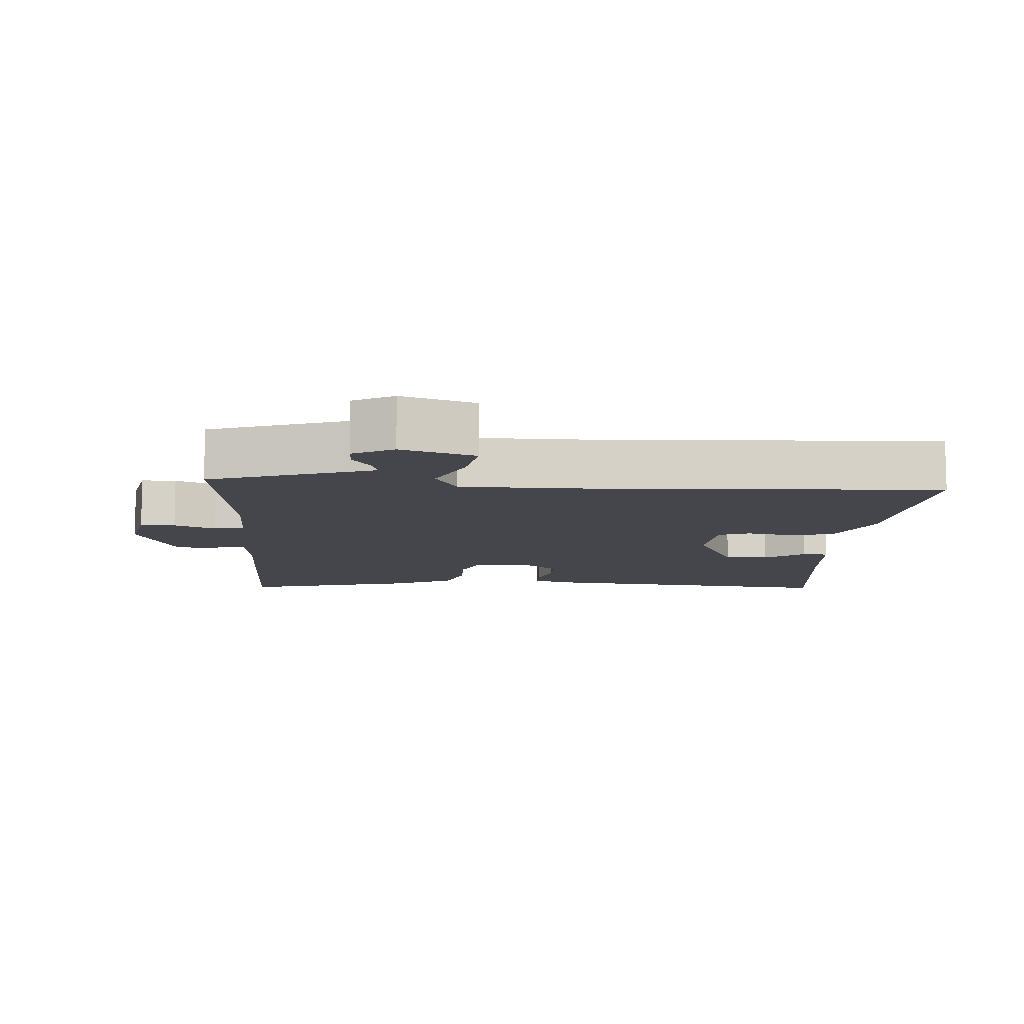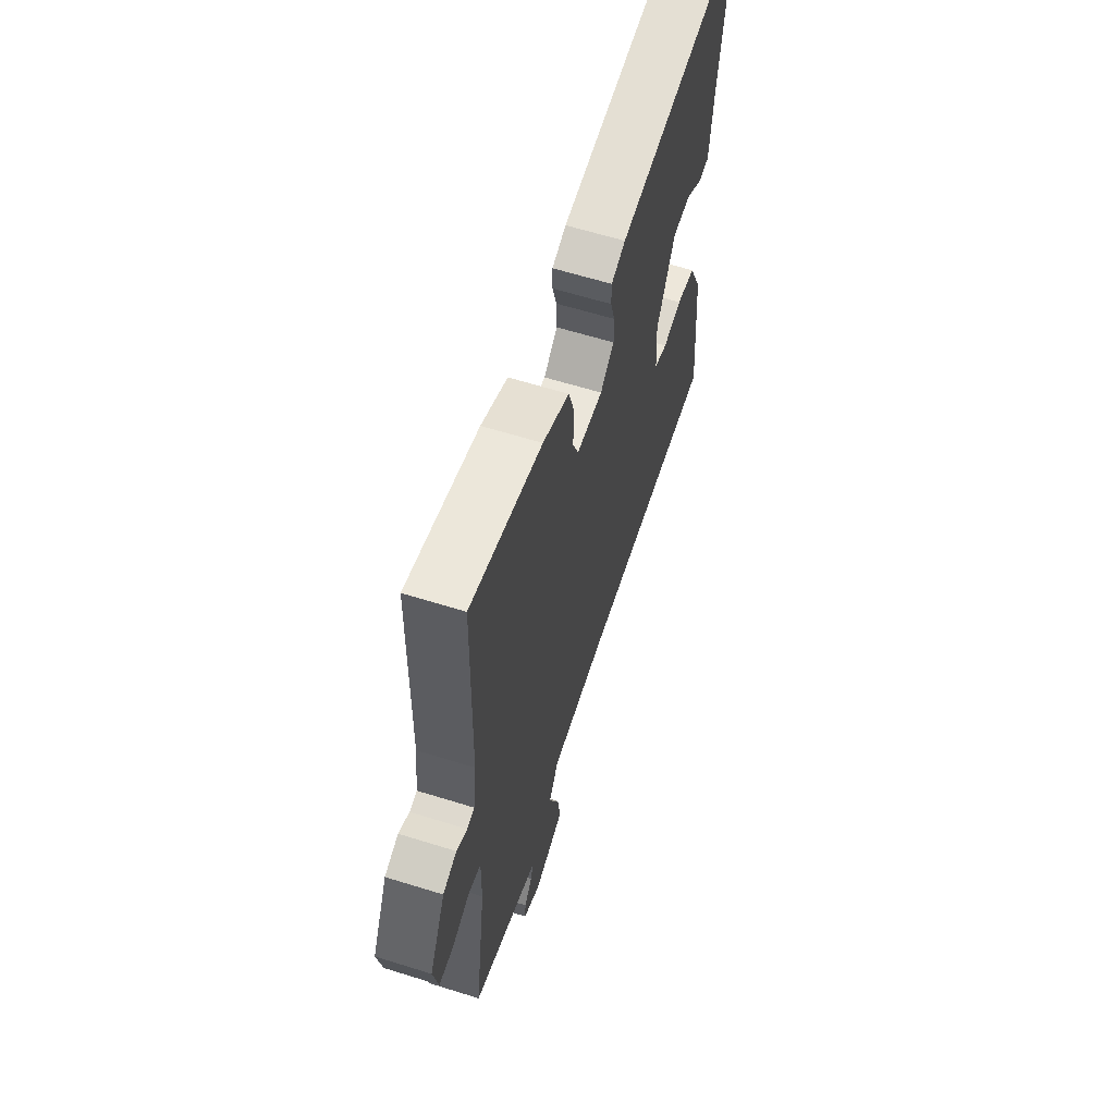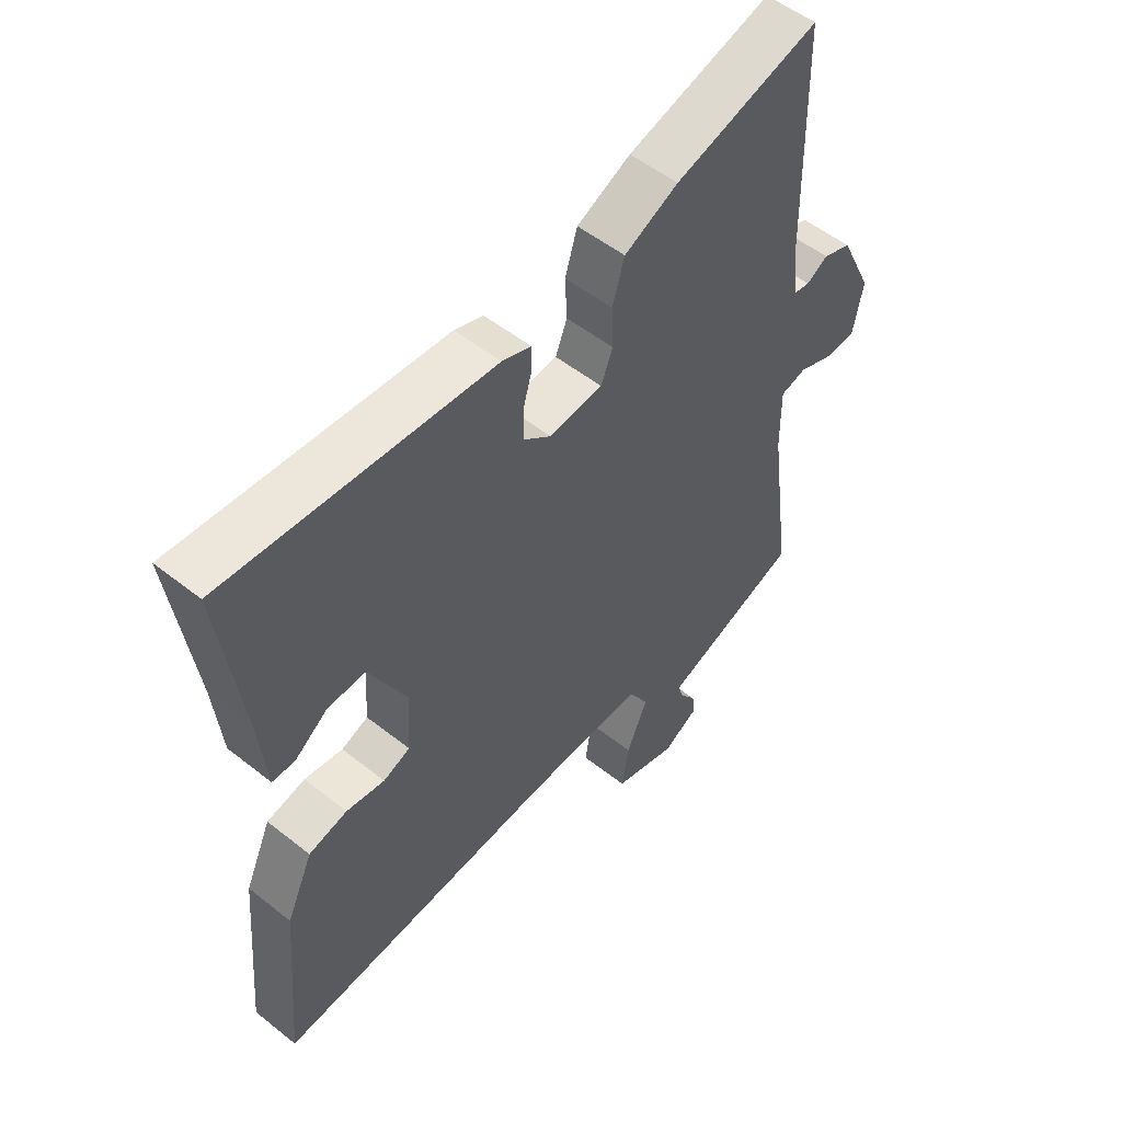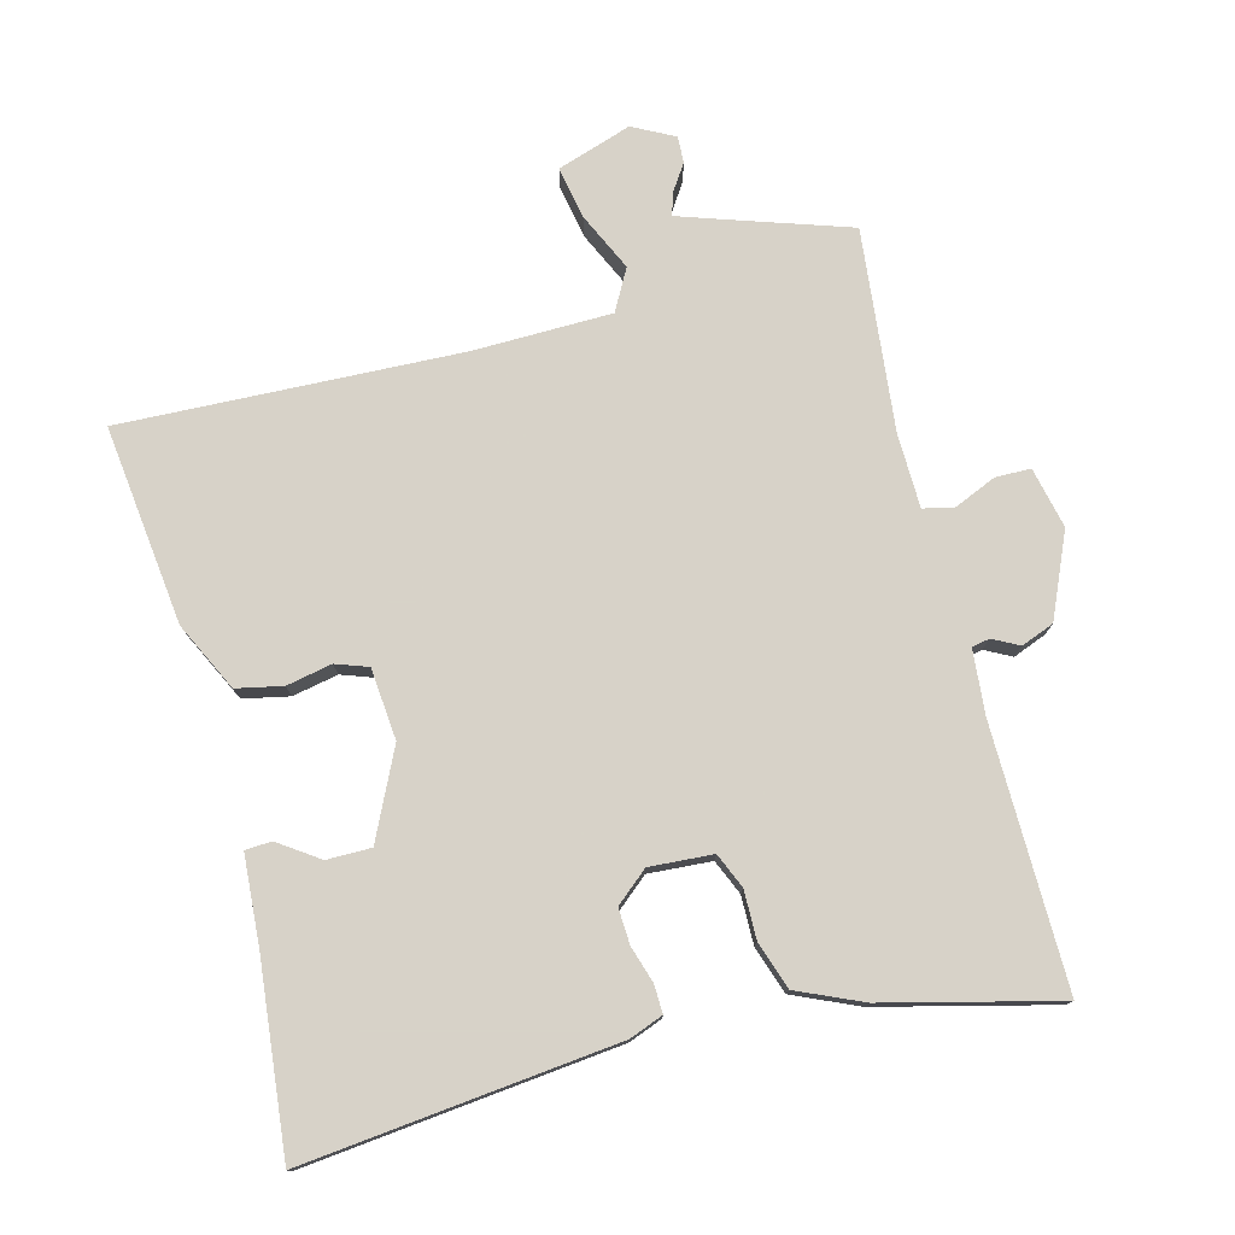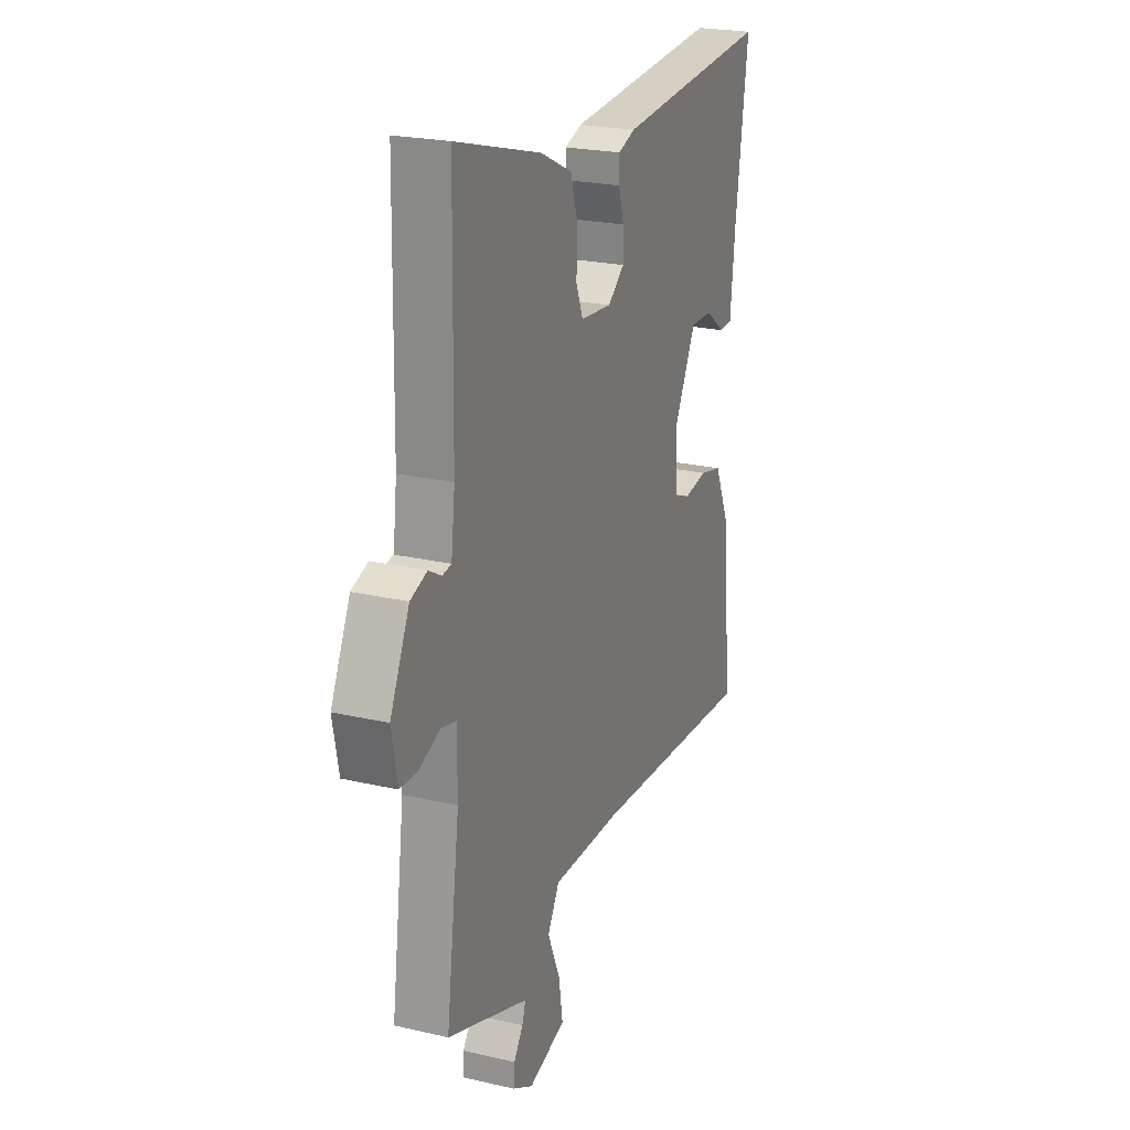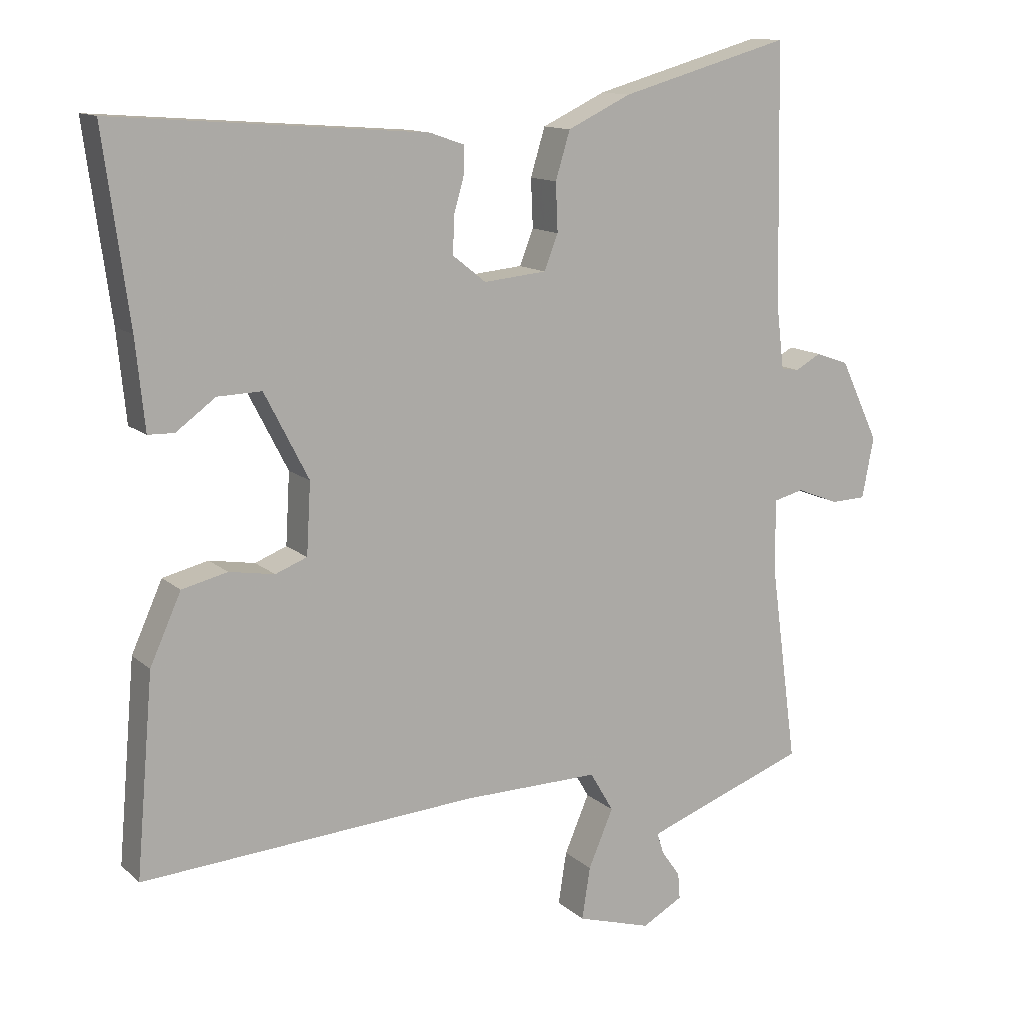
<metadata>
{"format":"obj","ext":"obj","renderer":"f3d","projection":"perspective","resolution":1024,"background":"white","views":[{"elev":-10.0,"azim":174.9,"up":"+Y"},{"elev":62.2,"azim":107.6,"up":"+Z"},{"elev":52.9,"azim":-49.6,"up":"+Z"},{"elev":77.3,"azim":-16.4,"up":"+Y"},{"elev":22.9,"azim":111.6,"up":"+Z"},{"elev":12.6,"azim":-28.3,"up":"+Z"}]}
</metadata>
<code>
v -0.498 0.07 0.5
v -0.045 0.07 0.466
v 0.004 0.07 0.449
v 0.004 0.07 0.408
v -0.011 0.07 0.355
v -0.012 0.07 0.303
v 0.036 0.07 0.265
v 0.127 0.07 0.274
v 0.147 0.07 0.325
v 0.144 0.07 0.395
v 0.165 0.07 0.464
v 0.257 0.07 0.508
v 0.504 0.07 0.578
v 0.511 0.07 0.202
v 0.522 0.07 0.11
v 0.548 0.07 0.106
v 0.585 0.07 0.127
v 0.633 0.07 0.11
v 0.689 0.07 -0.008
v 0.672 0.07 -0.096
v 0.621 0.07 -0.098
v 0.56 0.07 -0.074
v 0.516 0.07 -0.085
v 0.517 0.07 -0.192
v 0.556 0.07 -0.48
v 0.368 0.07 -0.549
v 0.32 0.07 -0.567
v 0.33 0.07 -0.598
v 0.357 0.07 -0.636
v 0.36 0.07 -0.674
v 0.301 0.07 -0.707
v 0.193 0.07 -0.675
v 0.205 0.07 -0.599
v 0.241 0.07 -0.515
v 0.207 0.07 -0.457
v 0.008 0.07 -0.46
v -0.479 0.07 -0.495
v -0.454 0.07 -0.207
v -0.409 0.07 -0.107
v -0.343 0.07 -0.091
v -0.277 0.07 -0.102
v -0.231 0.07 -0.084
v -0.225 0.07 0.019
v -0.289 0.07 0.143
v -0.353 0.07 0.141
v -0.41 0.07 0.099
v -0.448 0.07 0.1
v -0.461 0.07 0.229
v -0.498 0 0.5
v -0.045 0 0.466
v 0.004 0 0.449
v 0.004 0 0.408
v -0.011 0 0.355
v -0.012 0 0.303
v 0.036 0 0.265
v 0.127 0 0.274
v 0.147 0 0.325
v 0.144 0 0.395
v 0.165 0 0.464
v 0.257 0 0.508
v 0.504 0 0.578
v 0.511 0 0.202
v 0.522 0 0.11
v 0.548 0 0.106
v 0.585 0 0.127
v 0.633 0 0.11
v 0.689 0 -0.008
v 0.672 0 -0.096
v 0.621 0 -0.098
v 0.56 0 -0.074
v 0.516 0 -0.085
v 0.517 0 -0.192
v 0.556 0 -0.48
v 0.368 0 -0.549
v 0.32 0 -0.567
v 0.33 0 -0.598
v 0.357 0 -0.636
v 0.36 0 -0.674
v 0.301 0 -0.707
v 0.193 0 -0.675
v 0.205 0 -0.599
v 0.241 0 -0.515
v 0.207 0 -0.457
v 0.008 0 -0.46
v -0.479 0 -0.495
v -0.454 0 -0.207
v -0.409 0 -0.107
v -0.343 0 -0.091
v -0.277 0 -0.102
v -0.231 0 -0.084
v -0.225 0 0.019
v -0.289 0 0.143
v -0.353 0 0.141
v -0.41 0 0.099
v -0.448 0 0.1
v -0.461 0 0.229
f 45 46 47 48
f 44 45 48 1
f 38 39 40 41
f 36 37 38 41
f 35 36 41 42
f 31 32 33 34
f 29 30 31 34
f 28 29 34 35
f 27 28 35
f 26 27 35
f 24 25 26 35
f 23 24 35 42
f 19 20 21 22
f 16 17 18 19
f 15 16 19 22
f 11 12 13 14
f 9 10 11 14
f 8 9 14 15
f 7 8 15 22
f 2 3 4 5
f 44 1 2 5
f 43 44 5 6
f 7 22 23 42
f 6 7 42 43
f 96 95 94 93
f 49 96 93 92
f 89 88 87 86
f 89 86 85 84
f 90 89 84 83
f 82 81 80 79
f 82 79 78 77
f 83 82 77 76
f 83 76 75
f 83 75 74
f 83 74 73 72
f 90 83 72 71
f 70 69 68 67
f 67 66 65 64
f 70 67 64 63
f 62 61 60 59
f 62 59 58 57
f 63 62 57 56
f 70 63 56 55
f 53 52 51 50
f 53 50 49 92
f 54 53 92 91
f 90 71 70 55
f 91 90 55 54
f 1 49 50 2
f 2 50 51 3
f 3 51 52 4
f 4 52 53 5
f 5 53 54 6
f 6 54 55 7
f 7 55 56 8
f 8 56 57 9
f 9 57 58 10
f 10 58 59 11
f 11 59 60 12
f 12 60 61 13
f 13 61 62 14
f 14 62 63 15
f 15 63 64 16
f 16 64 65 17
f 17 65 66 18
f 18 66 67 19
f 19 67 68 20
f 20 68 69 21
f 21 69 70 22
f 22 70 71 23
f 23 71 72 24
f 24 72 73 25
f 25 73 74 26
f 26 74 75 27
f 27 75 76 28
f 28 76 77 29
f 29 77 78 30
f 30 78 79 31
f 31 79 80 32
f 32 80 81 33
f 33 81 82 34
f 34 82 83 35
f 35 83 84 36
f 36 84 85 37
f 37 85 86 38
f 38 86 87 39
f 39 87 88 40
f 40 88 89 41
f 41 89 90 42
f 42 90 91 43
f 43 91 92 44
f 44 92 93 45
f 45 93 94 46
f 46 94 95 47
f 47 95 96 48
f 48 96 49 1

</code>
